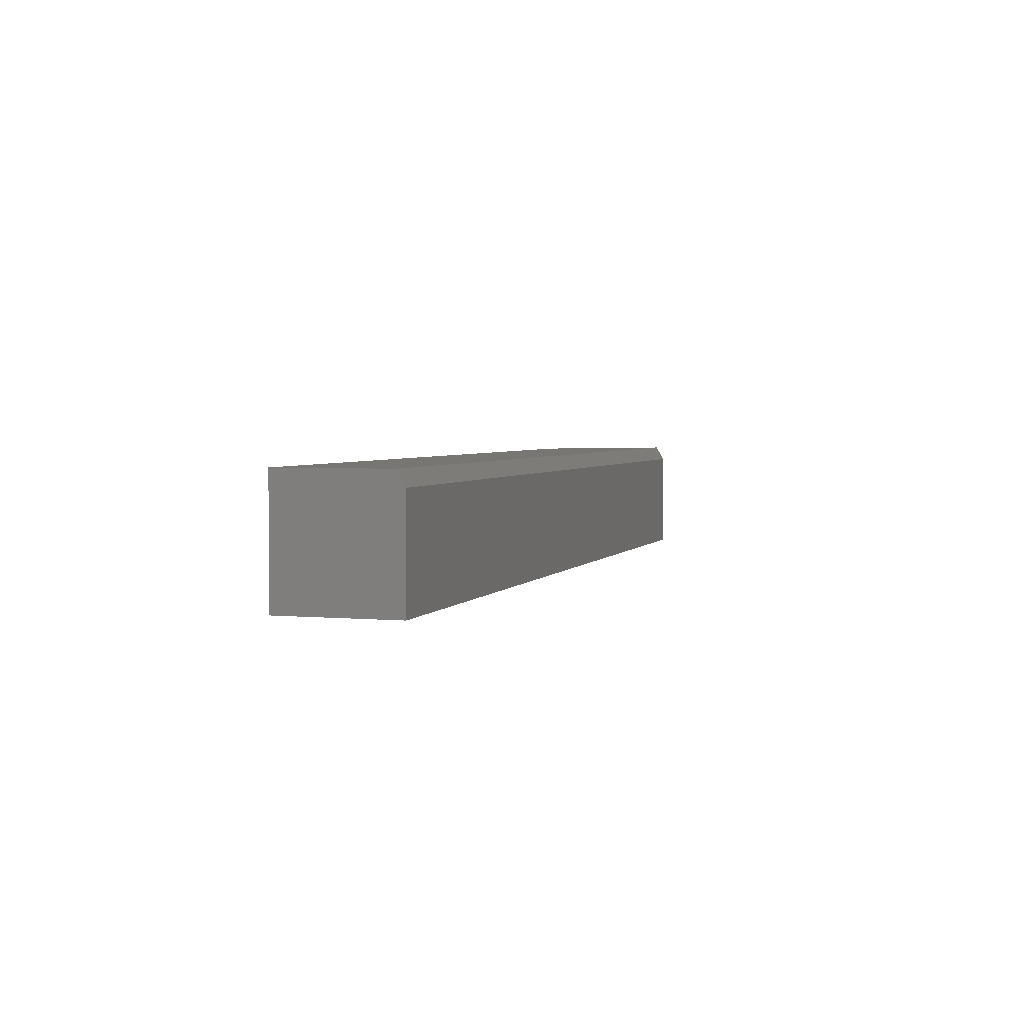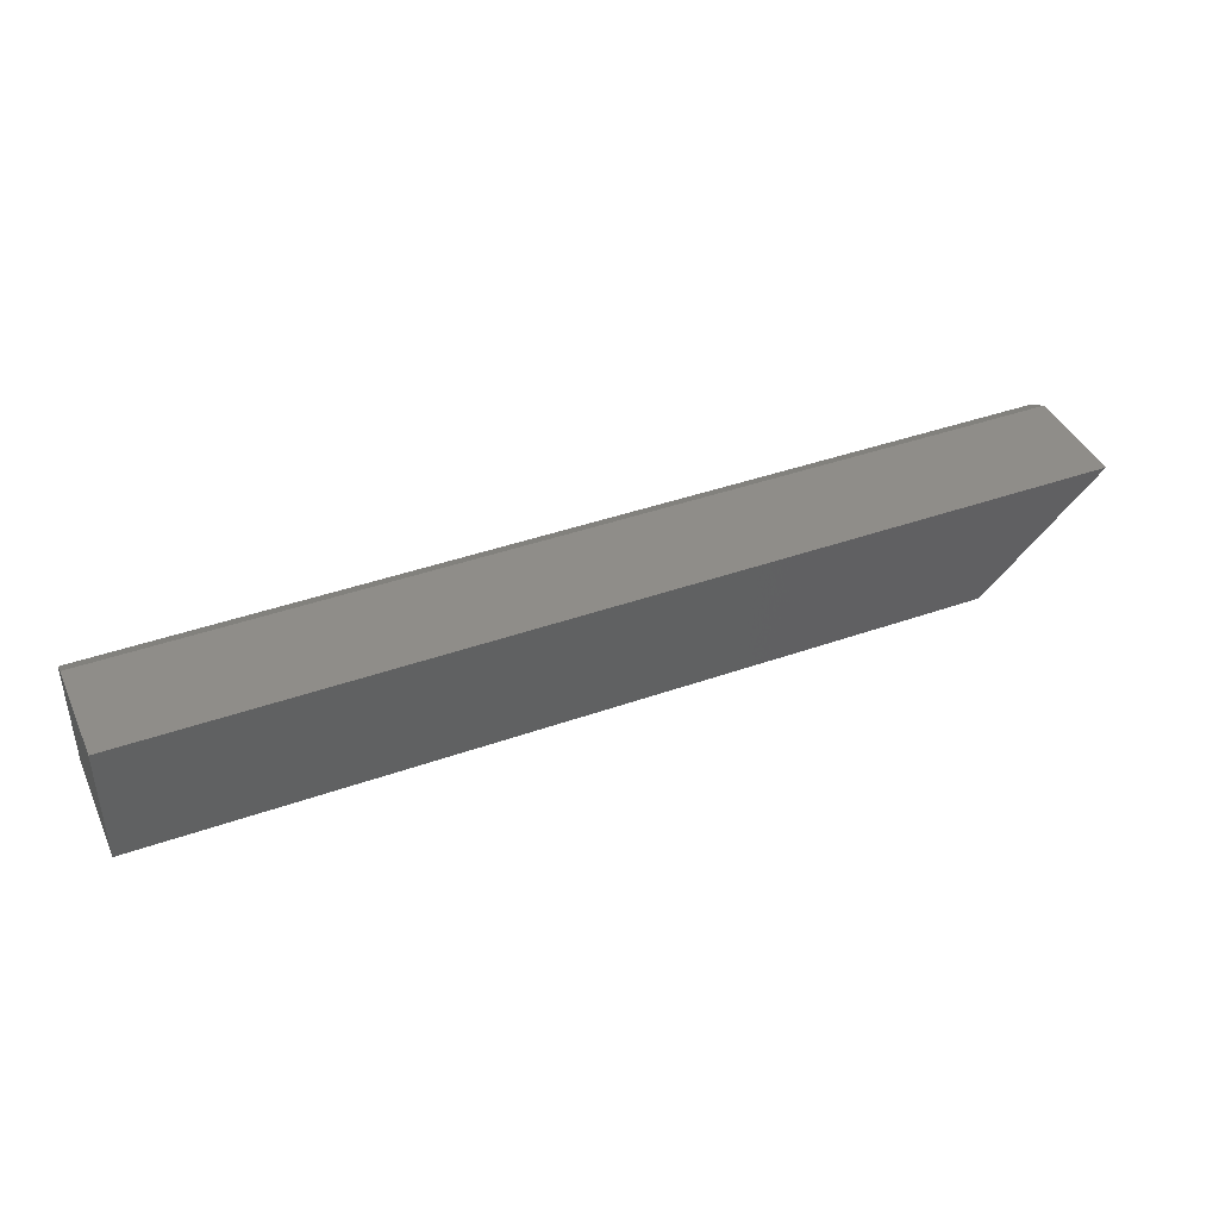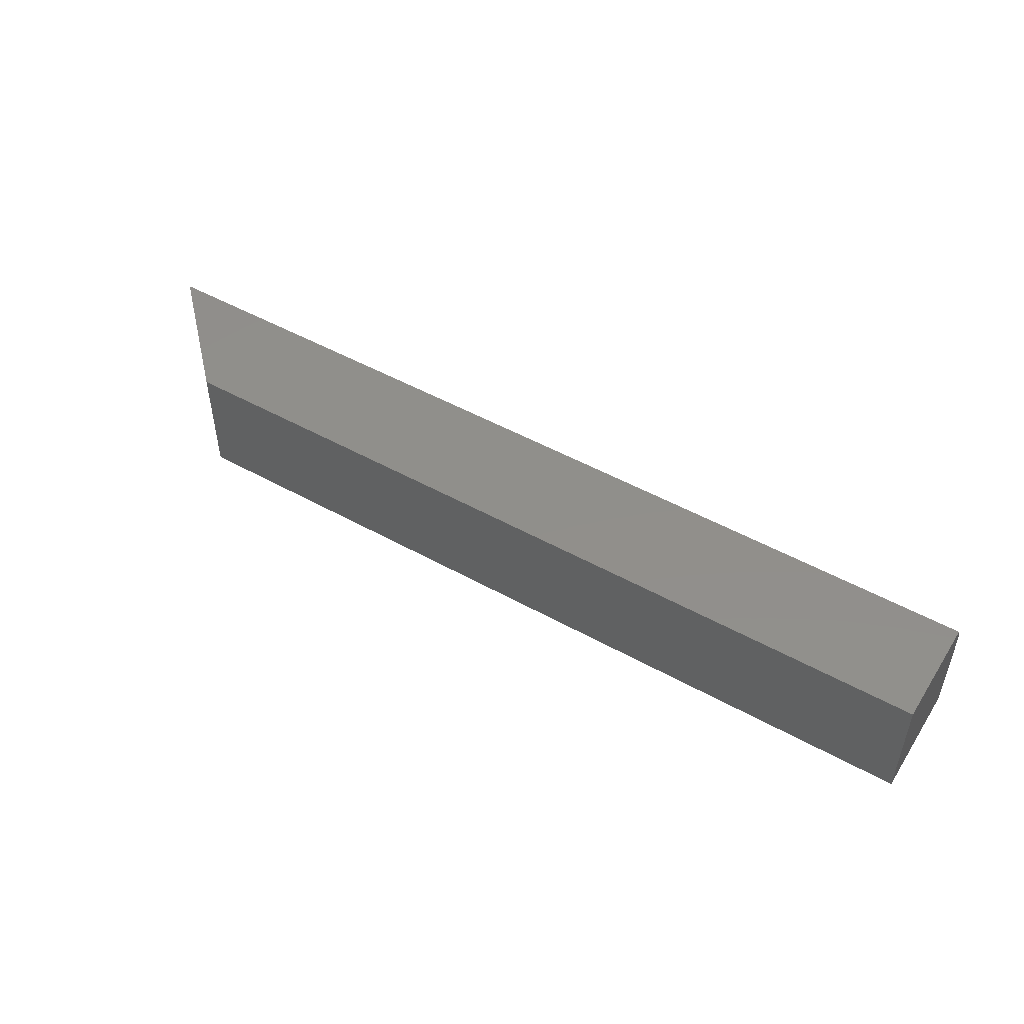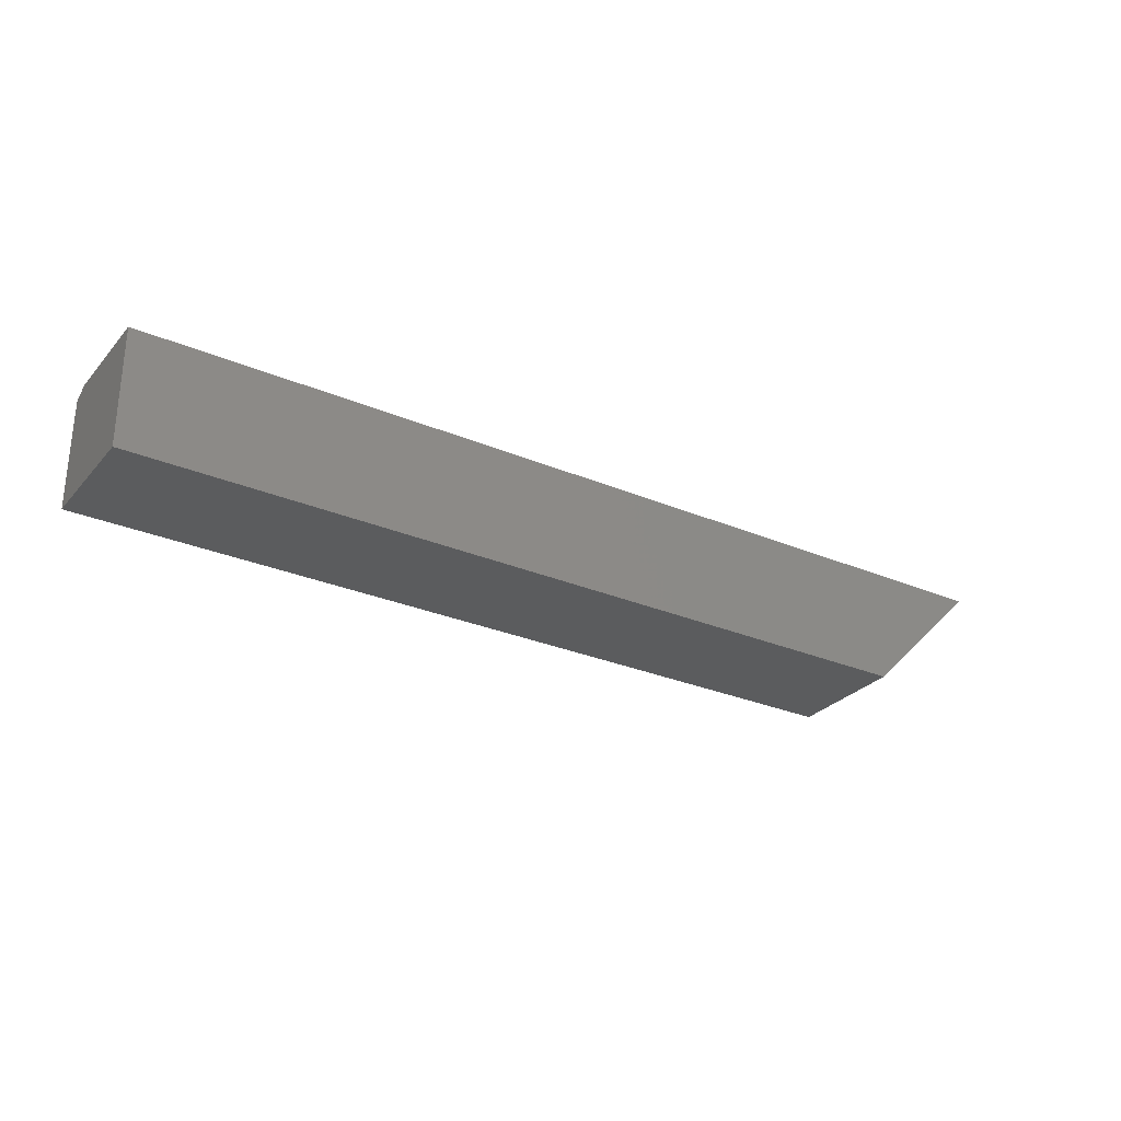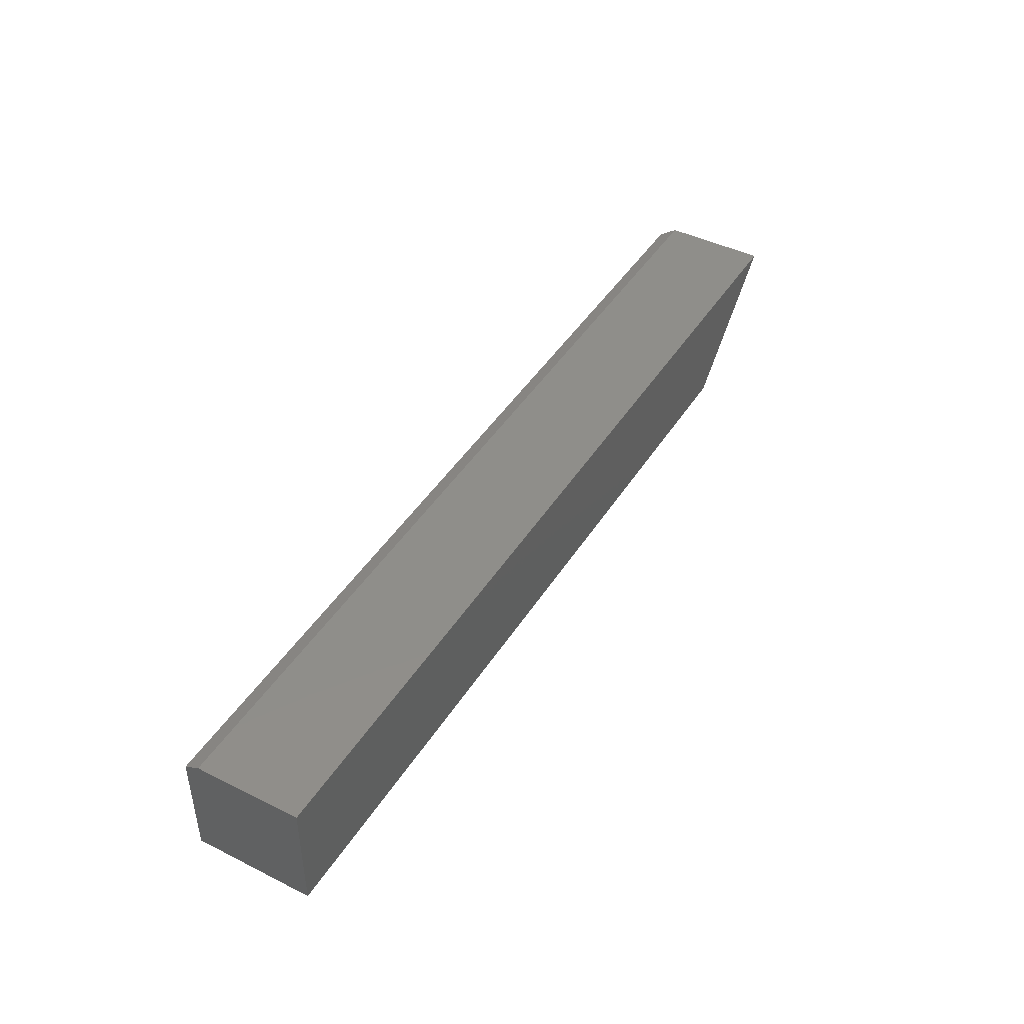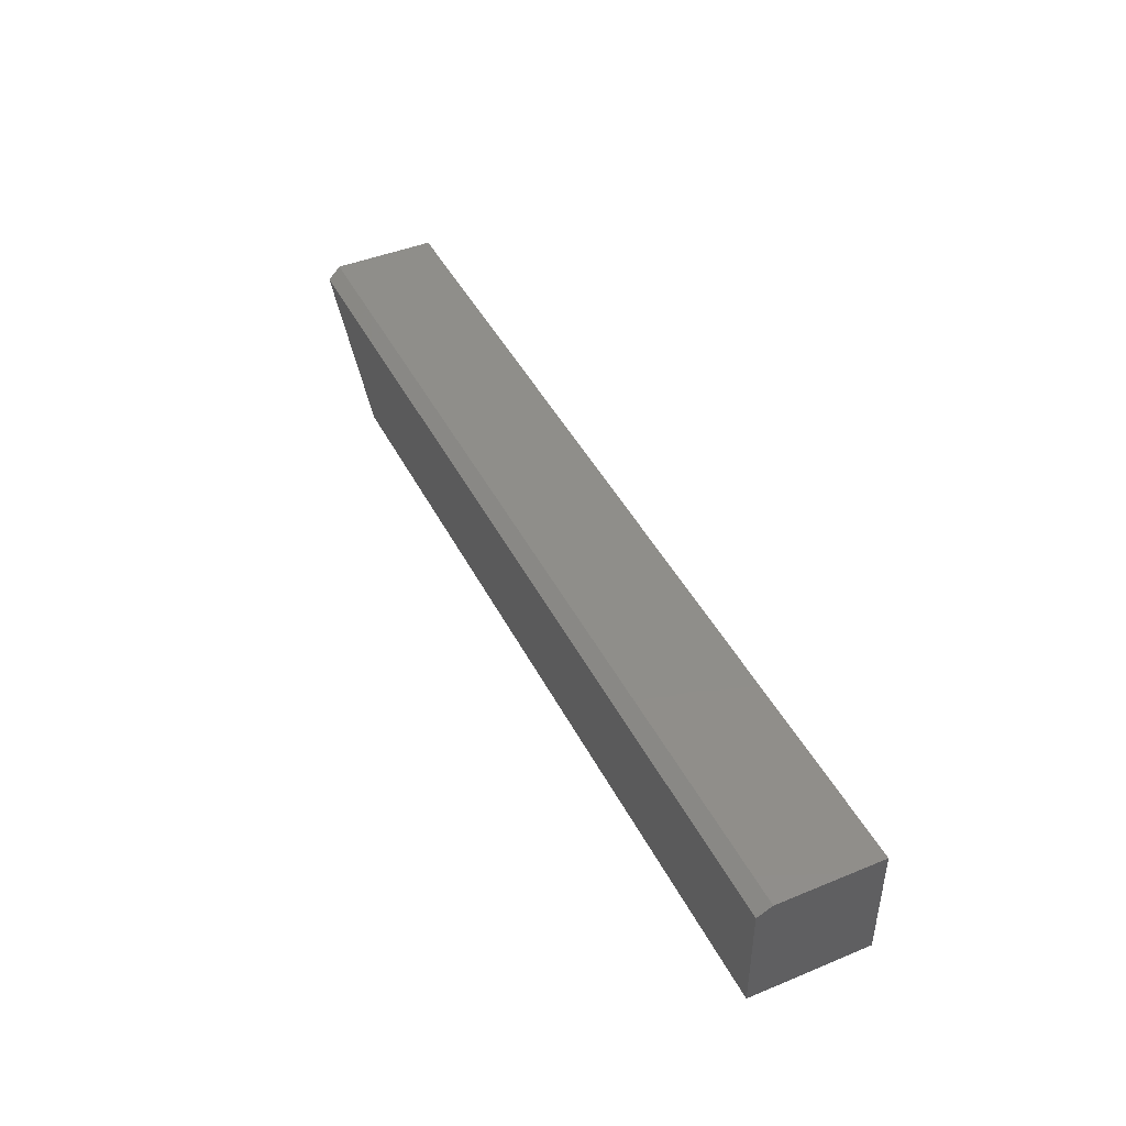
<metadata>
{"format":"stl","ext":"stl","renderer":"f3d","projection":"perspective","resolution":1024,"background":"white","views":[{"elev":3.2,"azim":107.4,"up":"+Z"},{"elev":41.4,"azim":156.8,"up":"+Y"},{"elev":49.5,"azim":31.6,"up":"+Z"},{"elev":-28.5,"azim":147.5,"up":"+Y"},{"elev":44.2,"azim":120.2,"up":"+Y"},{"elev":44.1,"azim":64.3,"up":"+Y"}]}
</metadata>
<code>
# stl→obj: 10 verts, 16 faces
v -0.1032 0.001645 0.125
v 0.75 0.001645 0.125
v -0.2188 0.1172 0.125
v 0.75 0.1172 0.125
v 0.75 0.125 0.1094
v 0.75 0.125 0
v -0.2266 0.125 0.1094
v -0.2266 0.125 0
v 0.75 0.001645 0
v -0.1032 0.001645 0
f 1 2 3
f 3 2 4
f 5 6 7
f 7 6 8
f 9 6 2
f 2 6 5
f 2 5 4
f 10 1 8
f 8 1 3
f 8 3 7
f 3 4 7
f 7 4 5
f 10 8 9
f 9 8 6
f 1 10 2
f 2 10 9

</code>
